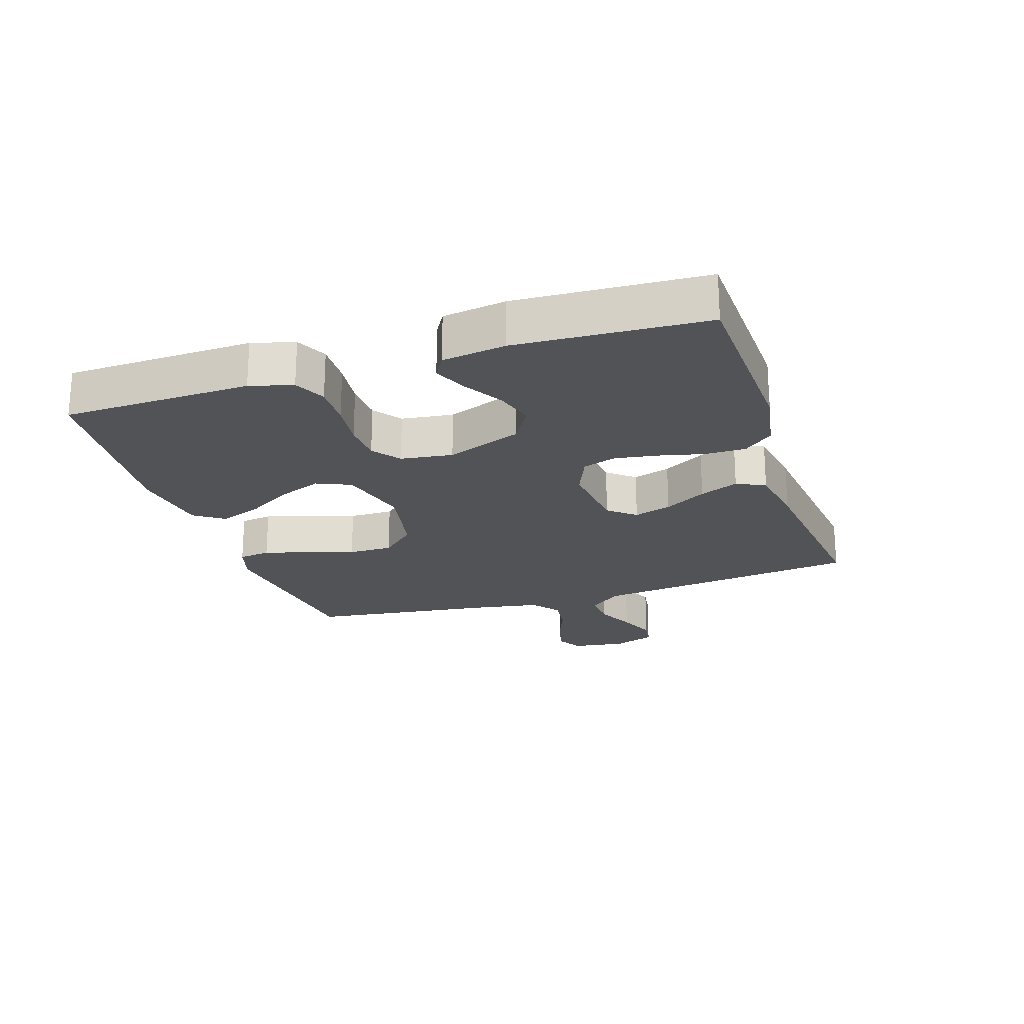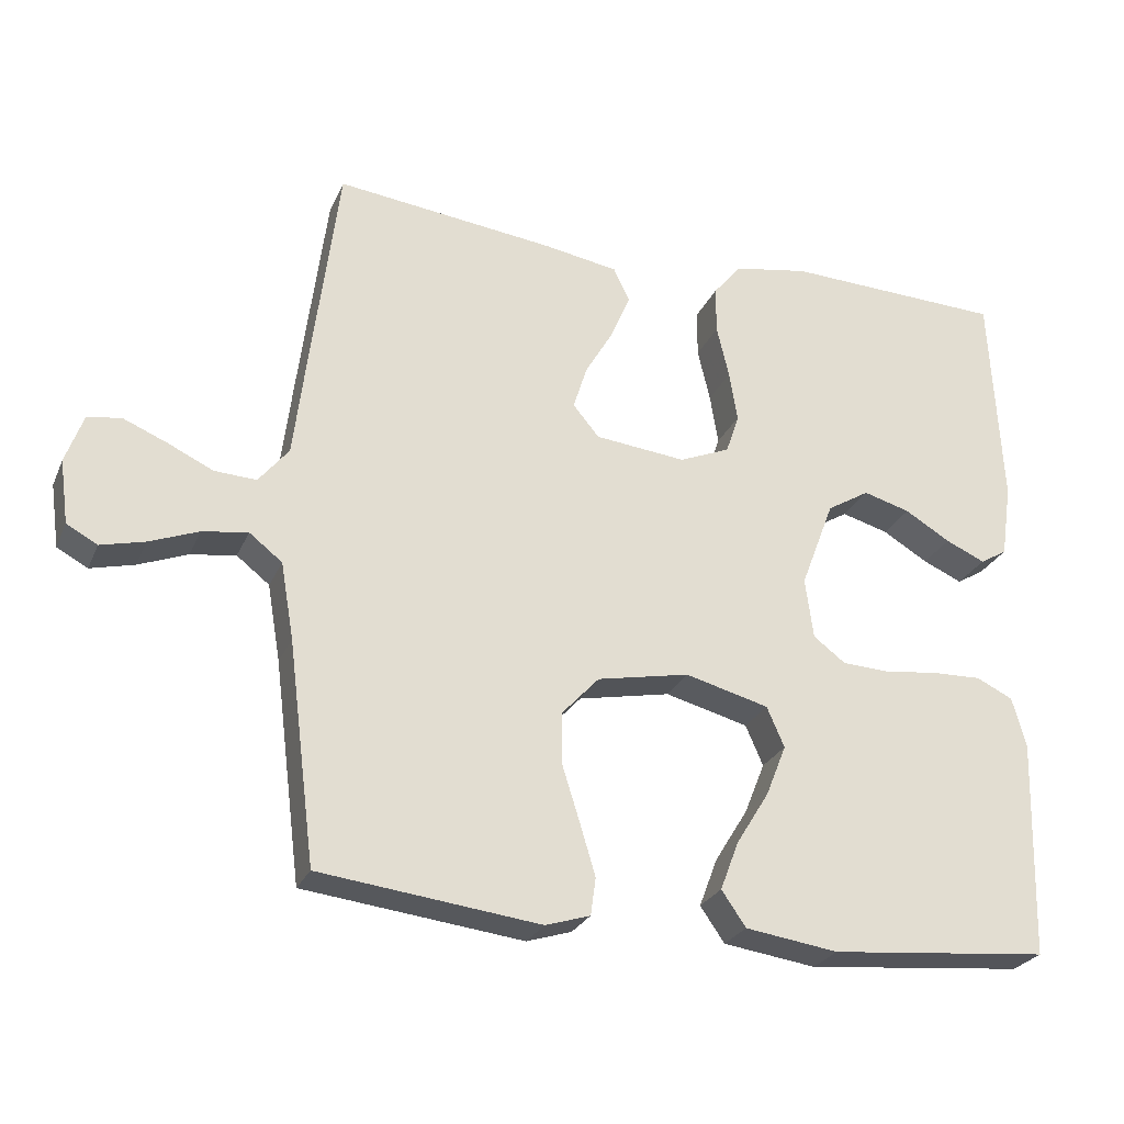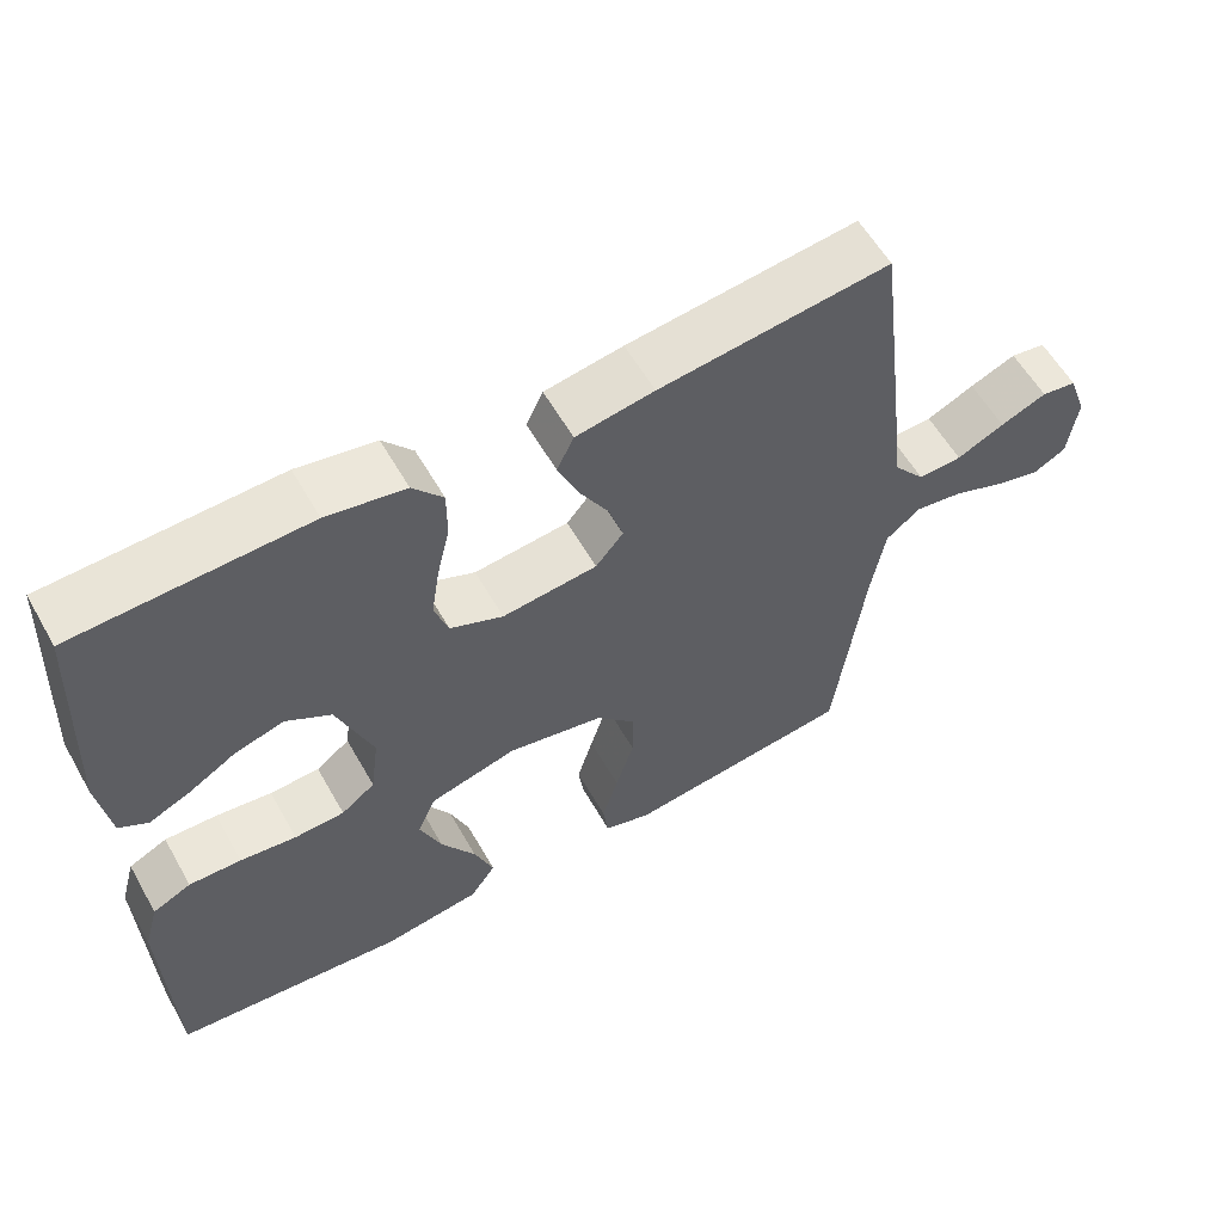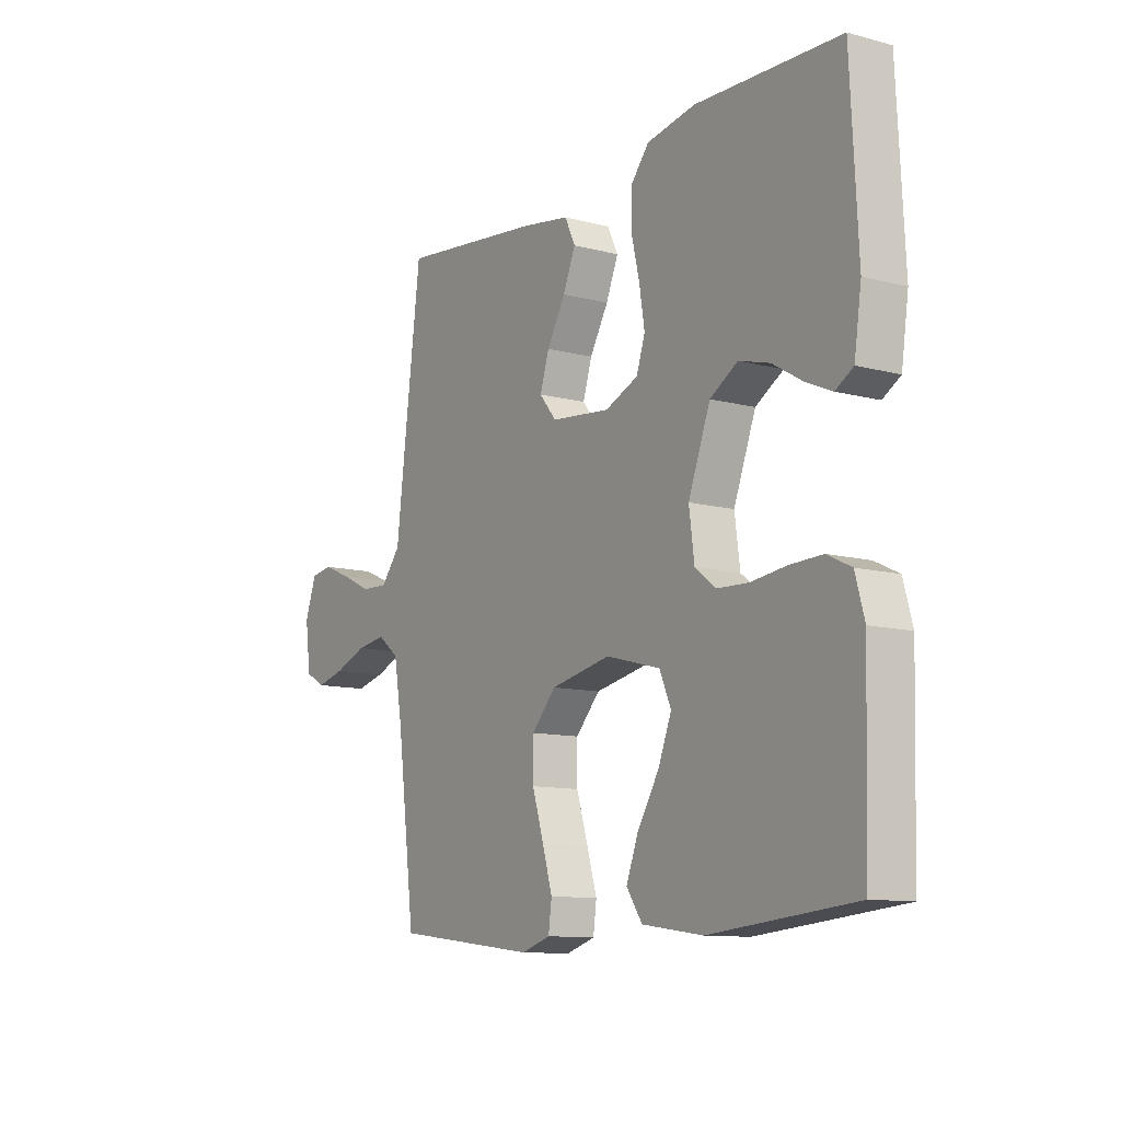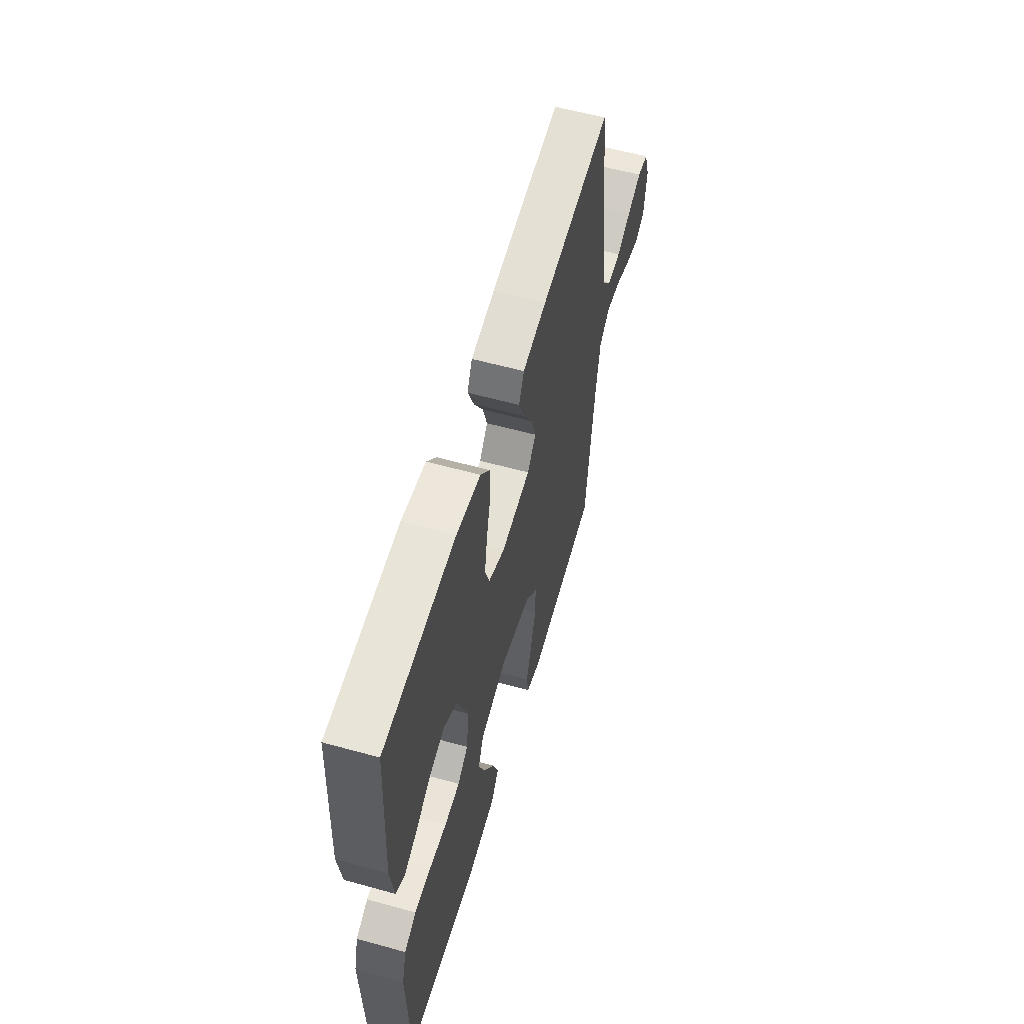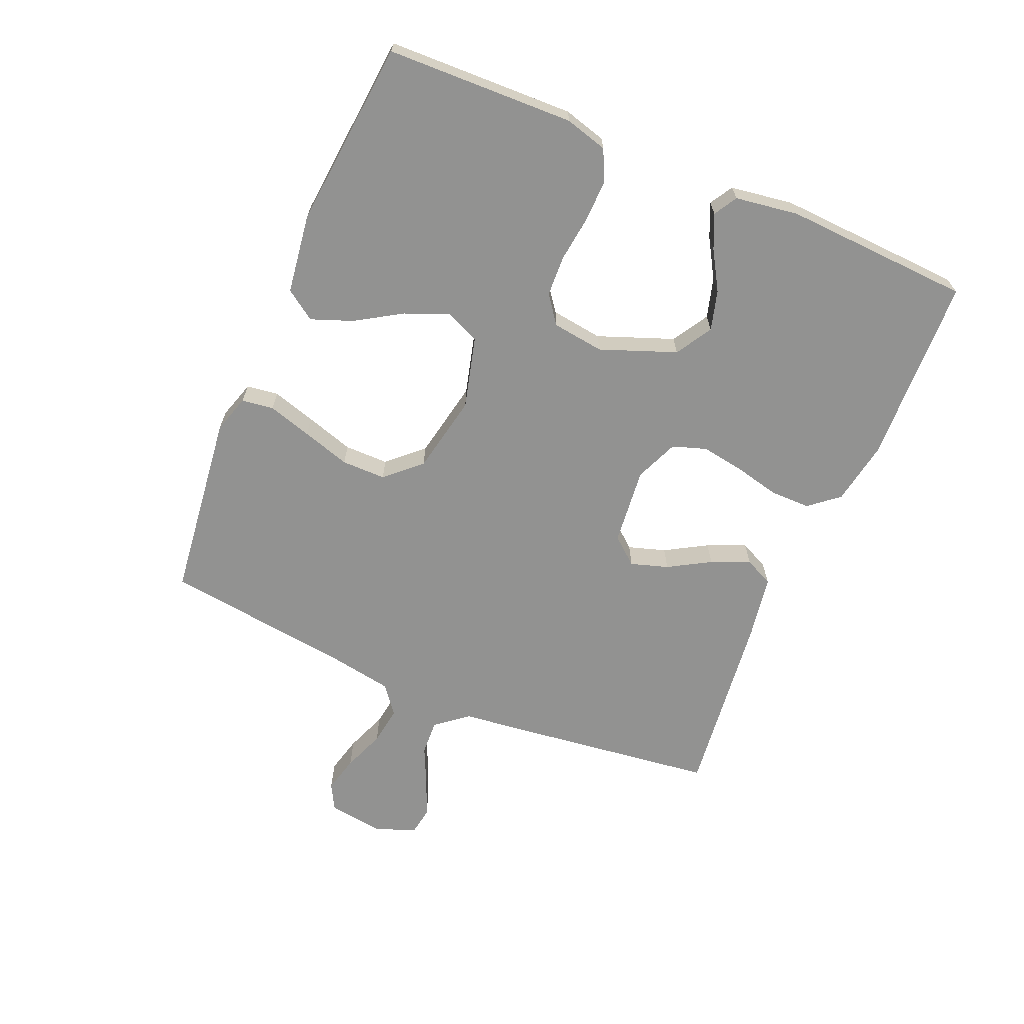
<metadata>
{"format":"obj","ext":"obj","renderer":"f3d","projection":"perspective","resolution":1024,"background":"white","views":[{"elev":-21.8,"azim":-72.0,"up":"+Y"},{"elev":-26.2,"azim":160.1,"up":"+Z"},{"elev":58.3,"azim":-29.5,"up":"+Z"},{"elev":-11.1,"azim":-123.0,"up":"+Z"},{"elev":58.0,"azim":-74.0,"up":"+Z"},{"elev":-66.3,"azim":-113.0,"up":"+Y"}]}
</metadata>
<code>
v 0.5 0.07 -0.5
v 0.2 0.07 -0.536
v 0.139 0.07 -0.517
v 0.132 0.07 -0.466
v 0.153 0.07 -0.396
v 0.177 0.07 -0.319
v 0.177 0.07 -0.248
v 0.126 0.07 -0.193
v 0 0.07 -0.168
v -0.114 0.07 -0.198
v -0.138 0.07 -0.253
v -0.11 0.07 -0.323
v -0.065 0.07 -0.396
v -0.04 0.07 -0.462
v -0.073 0.07 -0.51
v -0.2 0.07 -0.528
v -0.5 0.07 -0.5
v -0.509 0.07 -0.2
v -0.49 0.07 -0.132
v -0.44 0.07 -0.108
v -0.372 0.07 -0.11
v -0.299 0.07 -0.119
v -0.234 0.07 -0.116
v -0.19 0.07 -0.083
v -0.179 0.07 0
v -0.225 0.07 0.121
v -0.283 0.07 0.156
v -0.347 0.07 0.138
v -0.409 0.07 0.101
v -0.463 0.07 0.077
v -0.5 0.07 0.099
v -0.515 0.07 0.2
v -0.5 0.07 0.5
v -0.2 0.07 0.511
v -0.098 0.07 0.493
v -0.059 0.07 0.446
v -0.059 0.07 0.381
v -0.076 0.07 0.309
v -0.087 0.07 0.24
v -0.069 0.07 0.186
v 0 0.07 0.157
v 0.124 0.07 0.17
v 0.16 0.07 0.213
v 0.141 0.07 0.273
v 0.102 0.07 0.34
v 0.076 0.07 0.402
v 0.098 0.07 0.448
v 0.2 0.07 0.465
v 0.5 0.07 0.5
v 0.538 0.07 0.2
v 0.554 0.07 0.068
v 0.595 0.07 0.017
v 0.652 0.07 0.02
v 0.714 0.07 0.049
v 0.774 0.07 0.074
v 0.82 0.07 0.067
v 0.844 0.07 0
v 0.832 0.07 -0.087
v 0.79 0.07 -0.11
v 0.73 0.07 -0.095
v 0.663 0.07 -0.069
v 0.601 0.07 -0.06
v 0.556 0.07 -0.095
v 0.538 0.07 -0.2
v 0.5 0 -0.5
v 0.2 0 -0.536
v 0.139 0 -0.517
v 0.132 0 -0.466
v 0.153 0 -0.396
v 0.177 0 -0.319
v 0.177 0 -0.248
v 0.126 0 -0.193
v 0 0 -0.168
v -0.114 0 -0.198
v -0.138 0 -0.253
v -0.11 0 -0.323
v -0.065 0 -0.396
v -0.04 0 -0.462
v -0.073 0 -0.51
v -0.2 0 -0.528
v -0.5 0 -0.5
v -0.509 0 -0.2
v -0.49 0 -0.132
v -0.44 0 -0.108
v -0.372 0 -0.11
v -0.299 0 -0.119
v -0.234 0 -0.116
v -0.19 0 -0.083
v -0.179 0 0
v -0.225 0 0.121
v -0.283 0 0.156
v -0.347 0 0.138
v -0.409 0 0.101
v -0.463 0 0.077
v -0.5 0 0.099
v -0.515 0 0.2
v -0.5 0 0.5
v -0.2 0 0.511
v -0.098 0 0.493
v -0.059 0 0.446
v -0.059 0 0.381
v -0.076 0 0.309
v -0.087 0 0.24
v -0.069 0 0.186
v 0 0 0.157
v 0.124 0 0.17
v 0.16 0 0.213
v 0.141 0 0.273
v 0.102 0 0.34
v 0.076 0 0.402
v 0.098 0 0.448
v 0.2 0 0.465
v 0.5 0 0.5
v 0.538 0 0.2
v 0.554 0 0.068
v 0.595 0 0.017
v 0.652 0 0.02
v 0.714 0 0.049
v 0.774 0 0.074
v 0.82 0 0.067
v 0.844 0 0
v 0.832 0 -0.087
v 0.79 0 -0.11
v 0.73 0 -0.095
v 0.663 0 -0.069
v 0.601 0 -0.06
v 0.556 0 -0.095
v 0.538 0 -0.2
f 59 60 61
f 58 59 61
f 57 58 61
f 56 57 61
f 55 56 61
f 54 55 61
f 53 54 61
f 52 53 61 62
f 51 52 62 63
f 51 63 64
f 50 51 64
f 49 50 64
f 48 49 64
f 47 48 64
f 46 47 64
f 45 46 64
f 44 45 64
f 36 37 38
f 35 36 38
f 34 35 38
f 33 34 38
f 32 33 38
f 31 32 38
f 30 31 38
f 29 30 38
f 28 29 38
f 27 28 38 39
f 26 27 39 40
f 20 21 22
f 19 20 22
f 18 19 22
f 17 18 22
f 16 17 22
f 15 16 22
f 14 15 22
f 13 14 22
f 12 13 22
f 11 12 22 23
f 10 11 23 24
f 4 5 6
f 3 4 6
f 2 3 6
f 1 2 6
f 64 1 6
f 64 6 7
f 43 44 64
f 64 7 8
f 43 64 8
f 42 43 8
f 41 42 8 9
f 40 41 9
f 26 40 9
f 25 26 9
f 9 10 24 25
f 125 124 123
f 125 123 122
f 125 122 121
f 125 121 120
f 125 120 119
f 125 119 118
f 125 118 117
f 126 125 117 116
f 127 126 116 115
f 128 127 115
f 128 115 114
f 128 114 113
f 128 113 112
f 128 112 111
f 128 111 110
f 128 110 109
f 128 109 108
f 102 101 100
f 102 100 99
f 102 99 98
f 102 98 97
f 102 97 96
f 102 96 95
f 102 95 94
f 102 94 93
f 102 93 92
f 103 102 92 91
f 104 103 91 90
f 86 85 84
f 86 84 83
f 86 83 82
f 86 82 81
f 86 81 80
f 86 80 79
f 86 79 78
f 86 78 77
f 86 77 76
f 87 86 76 75
f 88 87 75 74
f 70 69 68
f 70 68 67
f 70 67 66
f 70 66 65
f 70 65 128
f 71 70 128
f 128 108 107
f 72 71 128
f 72 128 107
f 72 107 106
f 73 72 106 105
f 73 105 104
f 73 104 90
f 73 90 89
f 89 88 74 73
f 1 65 66 2
f 2 66 67 3
f 3 67 68 4
f 4 68 69 5
f 5 69 70 6
f 6 70 71 7
f 7 71 72 8
f 8 72 73 9
f 9 73 74 10
f 10 74 75 11
f 11 75 76 12
f 12 76 77 13
f 13 77 78 14
f 14 78 79 15
f 15 79 80 16
f 16 80 81 17
f 17 81 82 18
f 18 82 83 19
f 19 83 84 20
f 20 84 85 21
f 21 85 86 22
f 22 86 87 23
f 23 87 88 24
f 24 88 89 25
f 25 89 90 26
f 26 90 91 27
f 27 91 92 28
f 28 92 93 29
f 29 93 94 30
f 30 94 95 31
f 31 95 96 32
f 32 96 97 33
f 33 97 98 34
f 34 98 99 35
f 35 99 100 36
f 36 100 101 37
f 37 101 102 38
f 38 102 103 39
f 39 103 104 40
f 40 104 105 41
f 41 105 106 42
f 42 106 107 43
f 43 107 108 44
f 44 108 109 45
f 45 109 110 46
f 46 110 111 47
f 47 111 112 48
f 48 112 113 49
f 49 113 114 50
f 50 114 115 51
f 51 115 116 52
f 52 116 117 53
f 53 117 118 54
f 54 118 119 55
f 55 119 120 56
f 56 120 121 57
f 57 121 122 58
f 58 122 123 59
f 59 123 124 60
f 60 124 125 61
f 61 125 126 62
f 62 126 127 63
f 63 127 128 64
f 64 128 65 1

</code>
